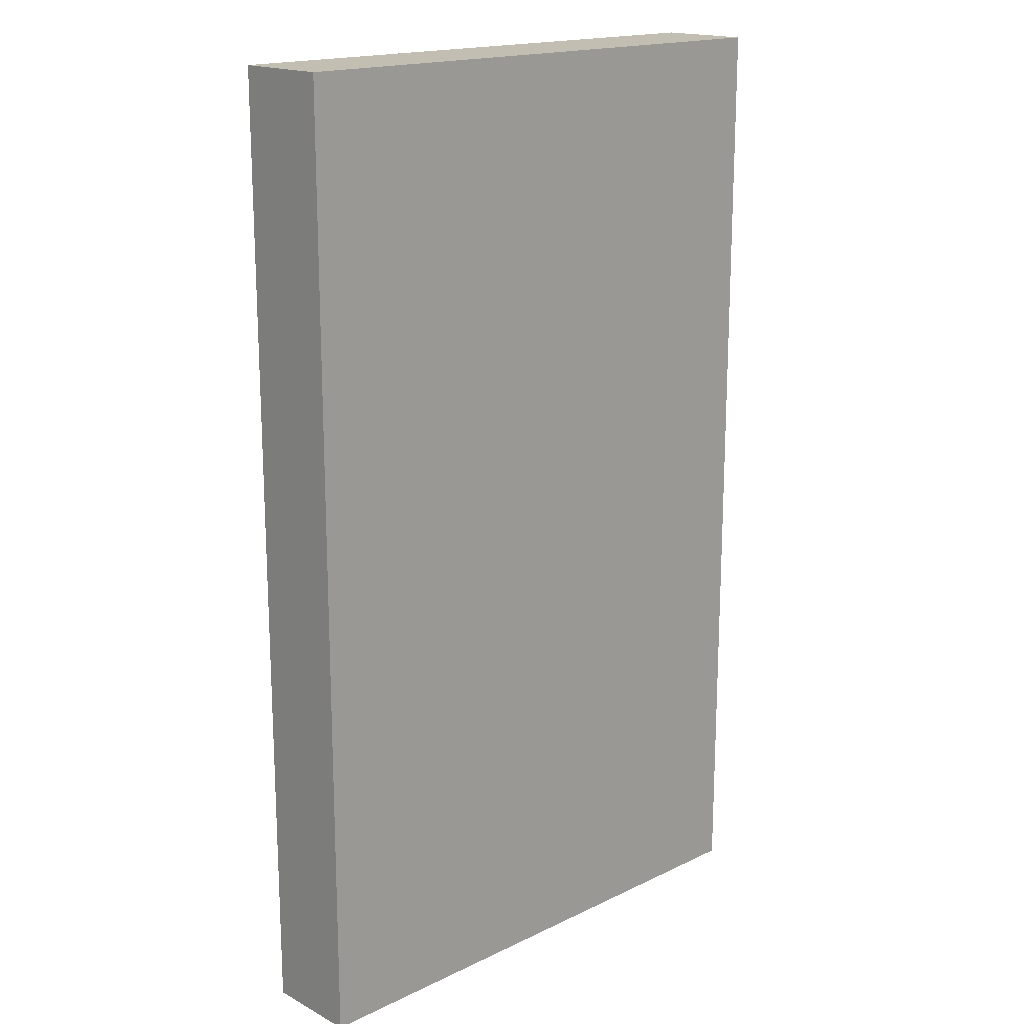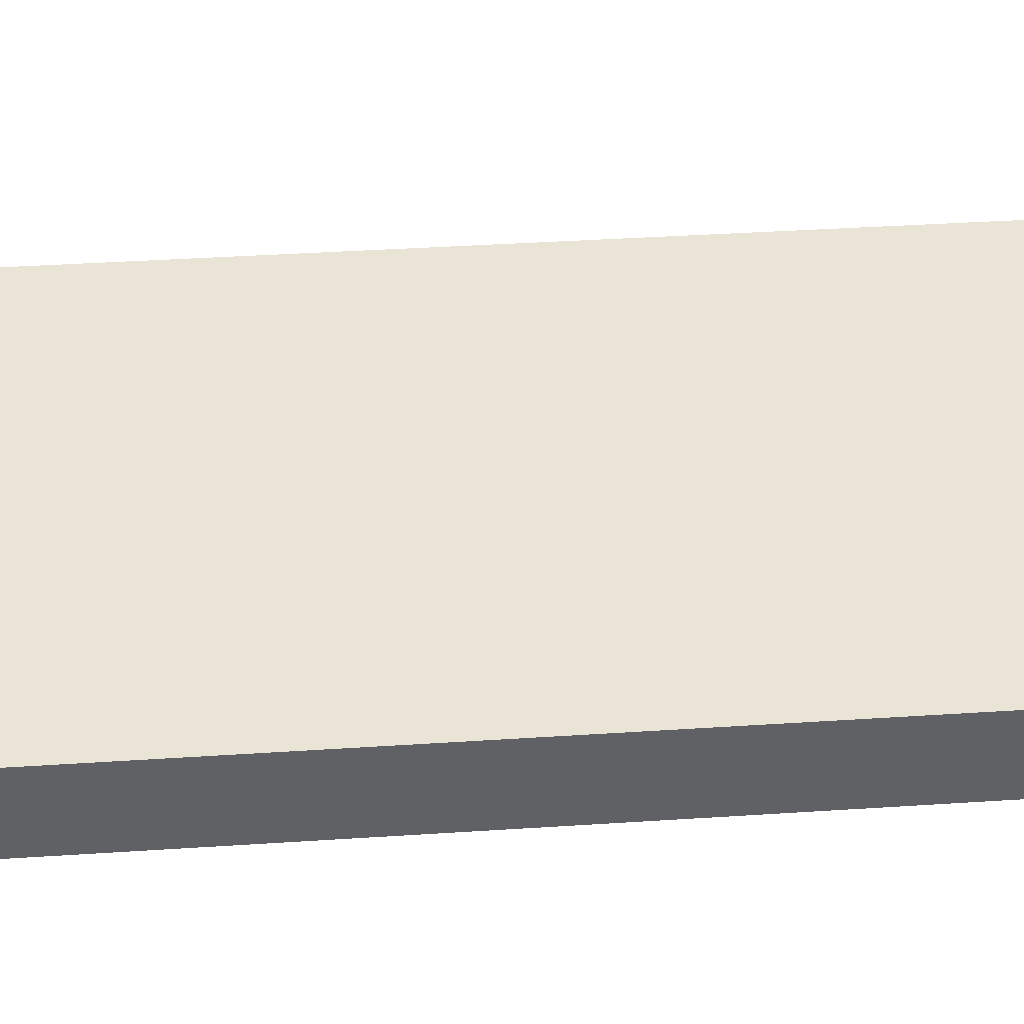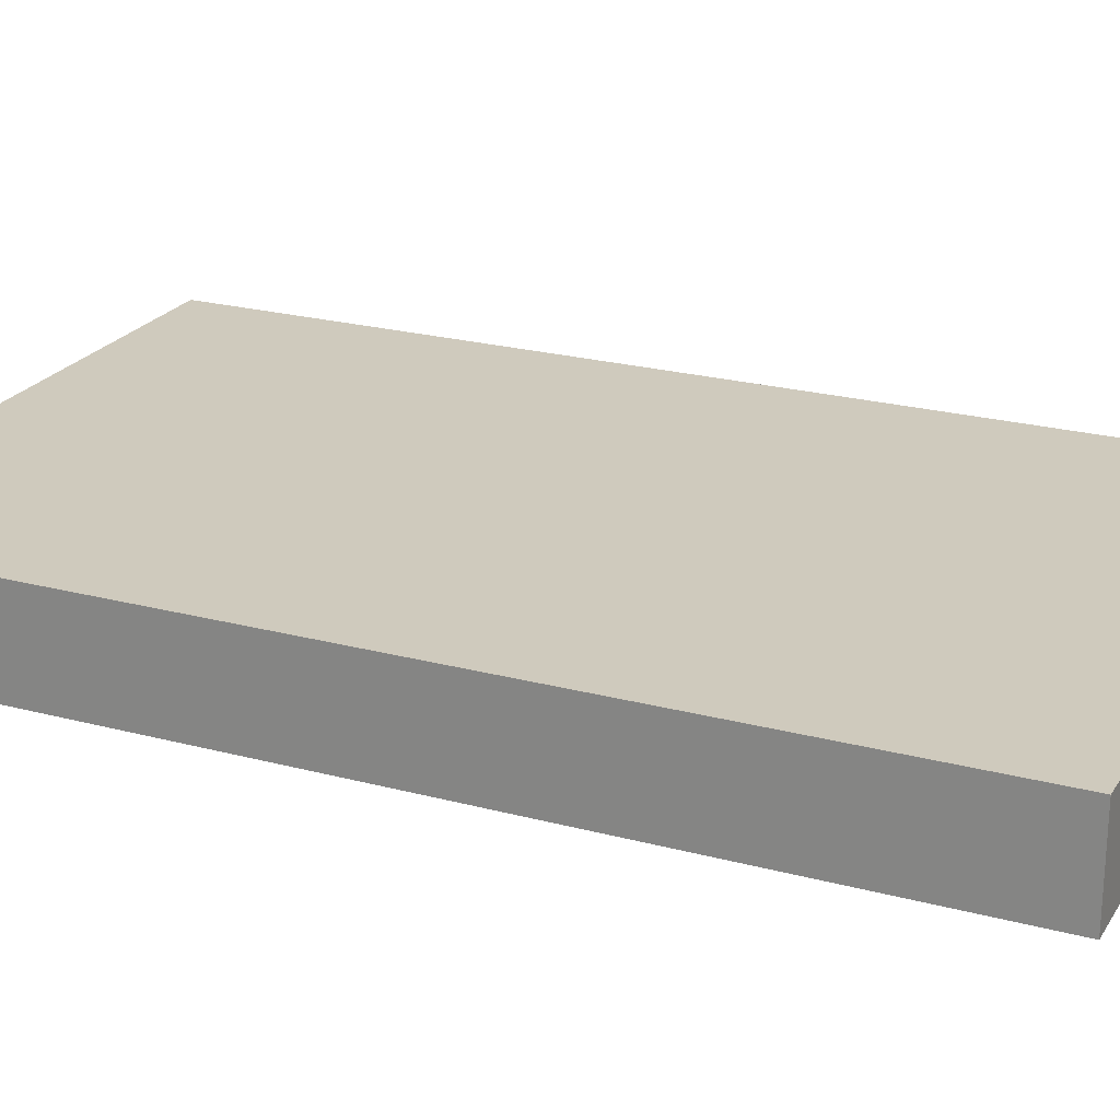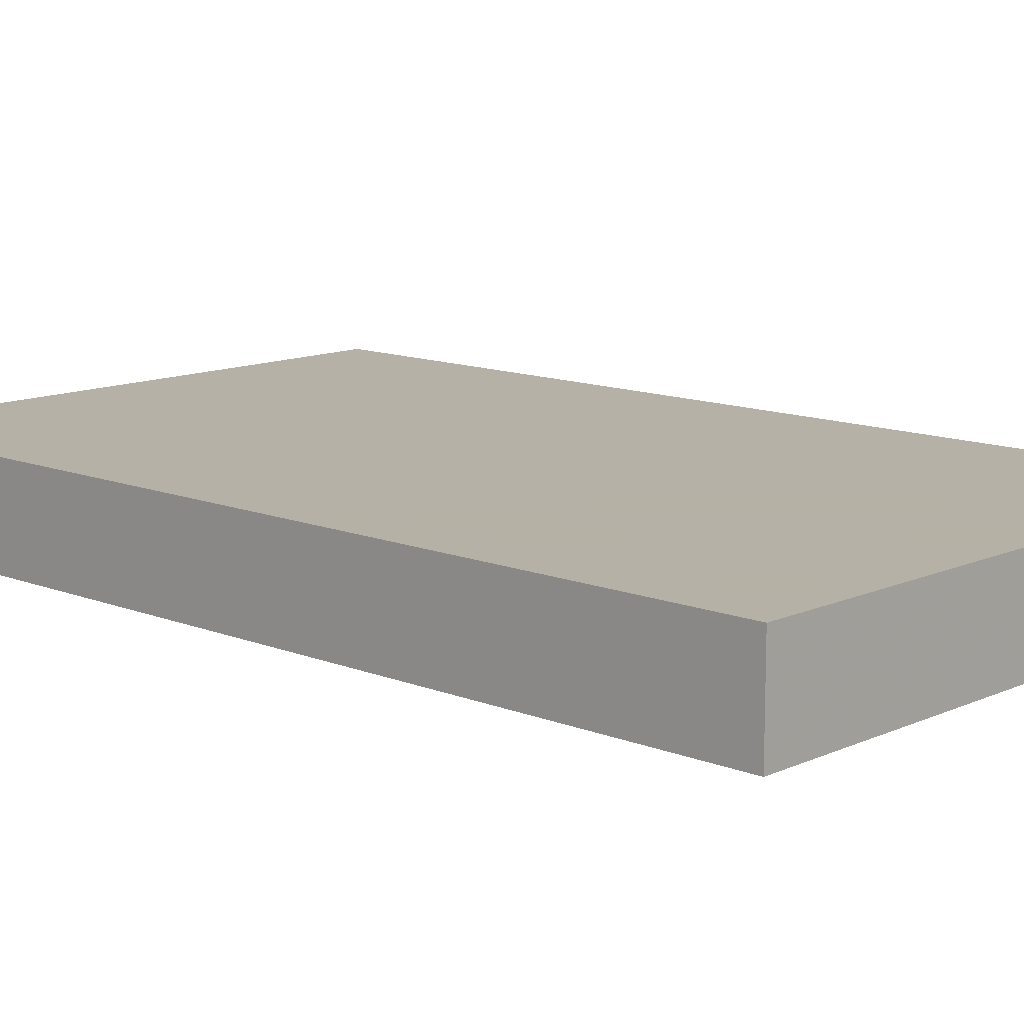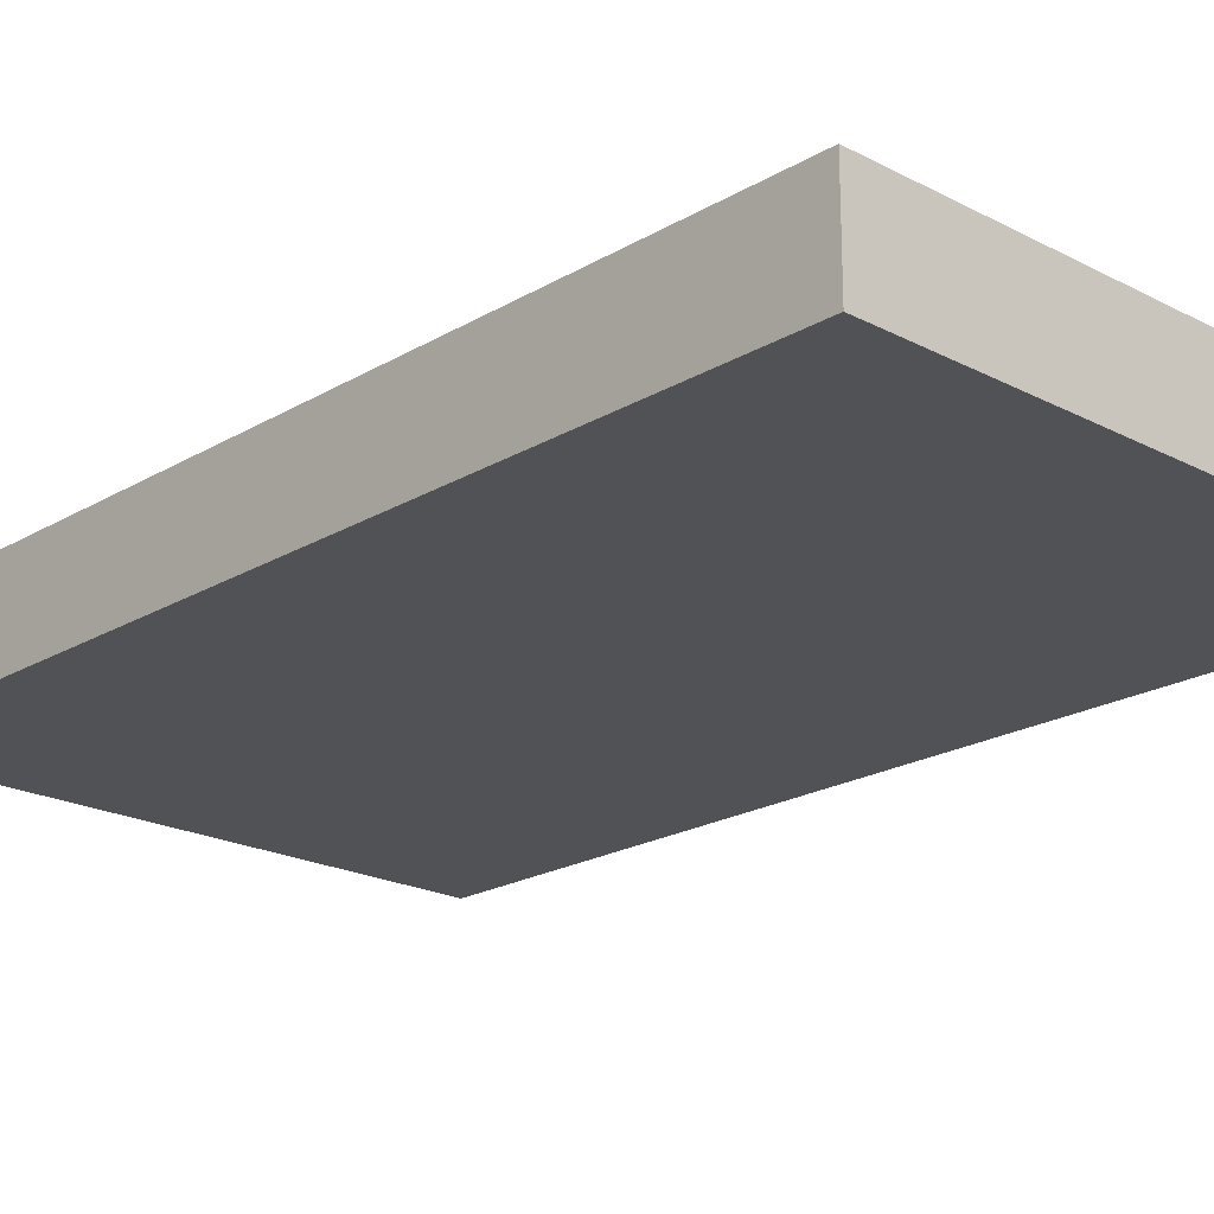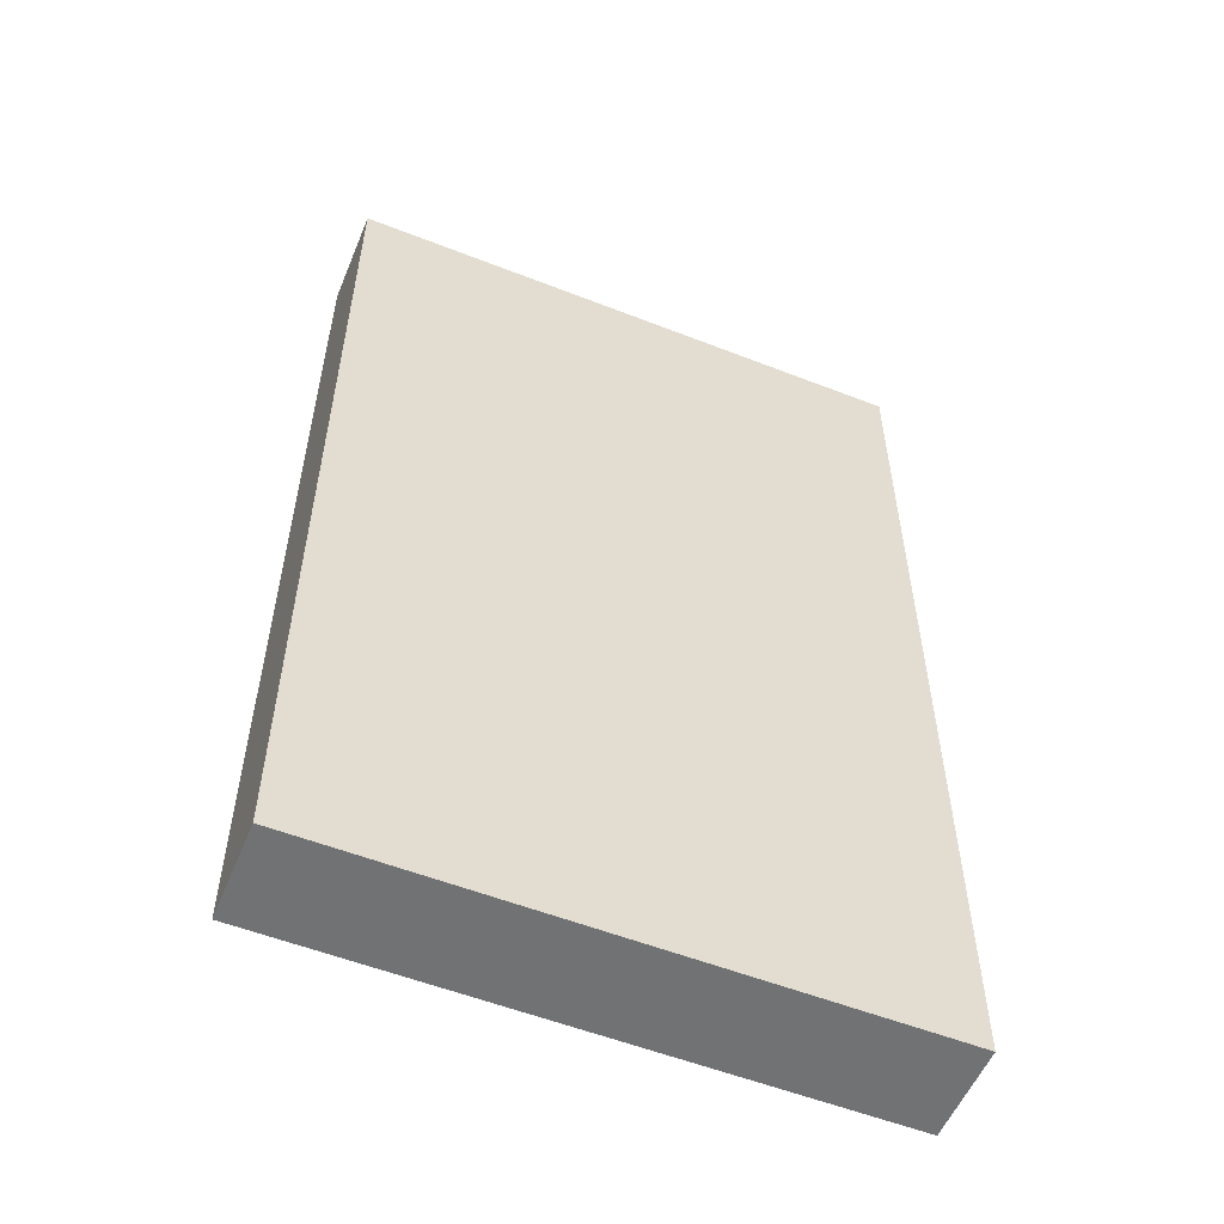
<metadata>
{"format":"obj","ext":"obj","renderer":"f3d","projection":"perspective","resolution":1024,"background":"white","views":[{"elev":17.4,"azim":-43.6,"up":"+Y"},{"elev":42.4,"azim":85.6,"up":"+Z"},{"elev":22.9,"azim":-65.5,"up":"+Z"},{"elev":12.1,"azim":-46.7,"up":"+Z"},{"elev":-20.8,"azim":136.7,"up":"+Z"},{"elev":-55.4,"azim":-22.4,"up":"+Y"}]}
</metadata>
<code>
v 560 -1568 24
v 608 -1568 16
v 560 -1568 16
v 608 -1568 24
v 608 -1648 24
v 560 -1648 16
v 608 -1648 16
v 560 -1648 24
f 1 2 3
f 1 4 2
f 5 6 7
f 5 8 6
f 4 7 2
f 4 5 7
f 8 3 6
f 8 1 3
f 3 7 6
f 3 2 7
f 8 4 1
f 8 5 4

</code>
